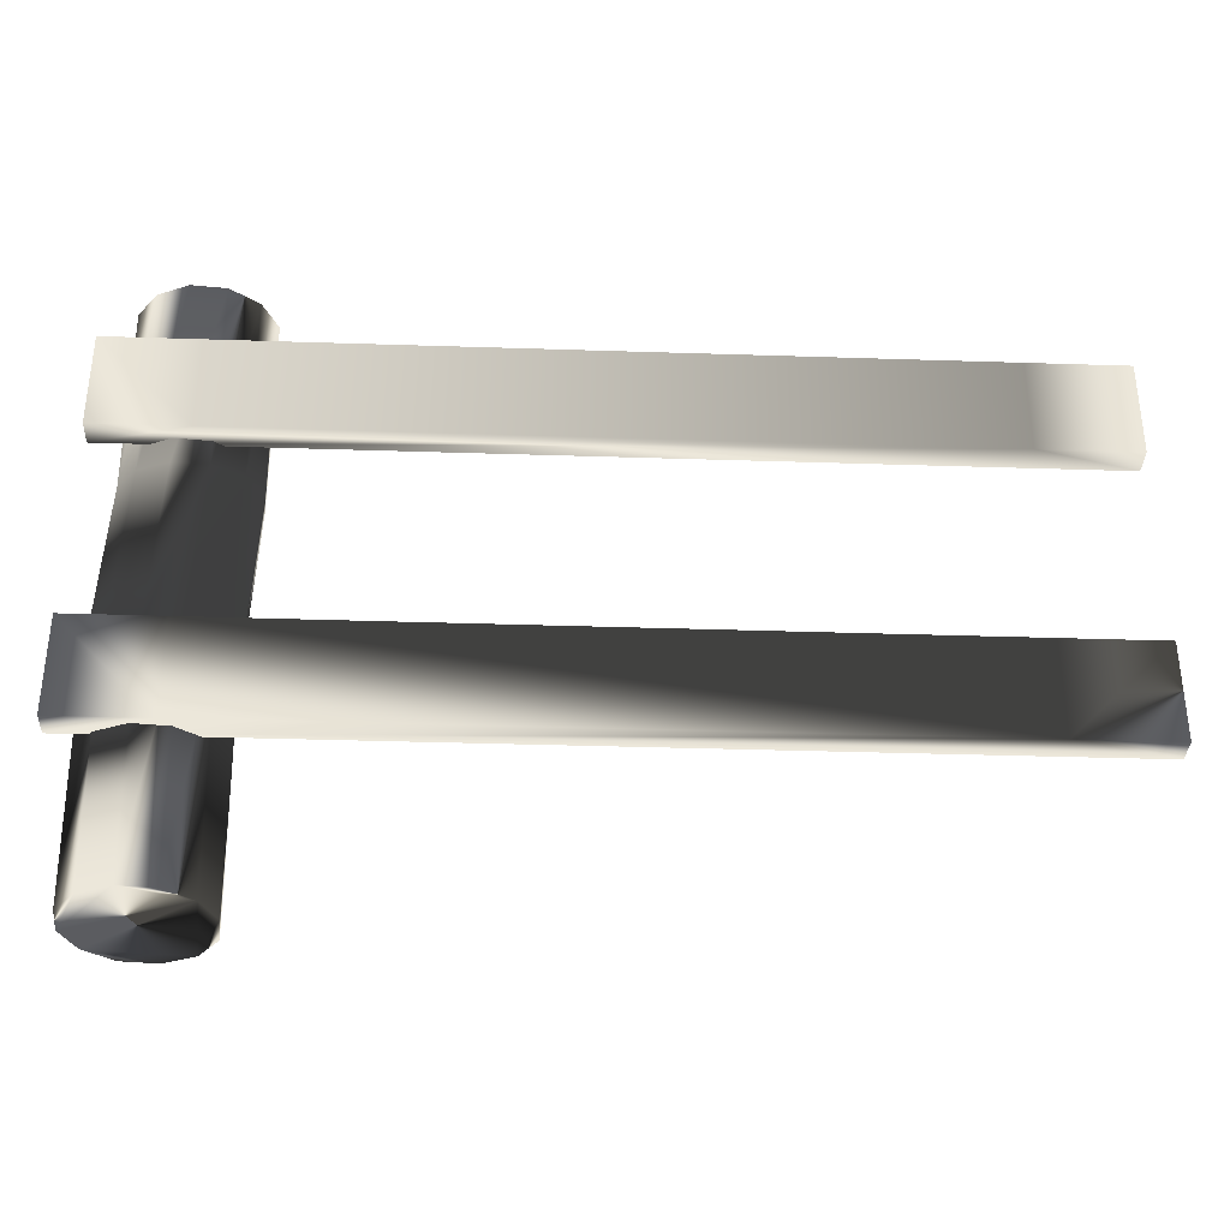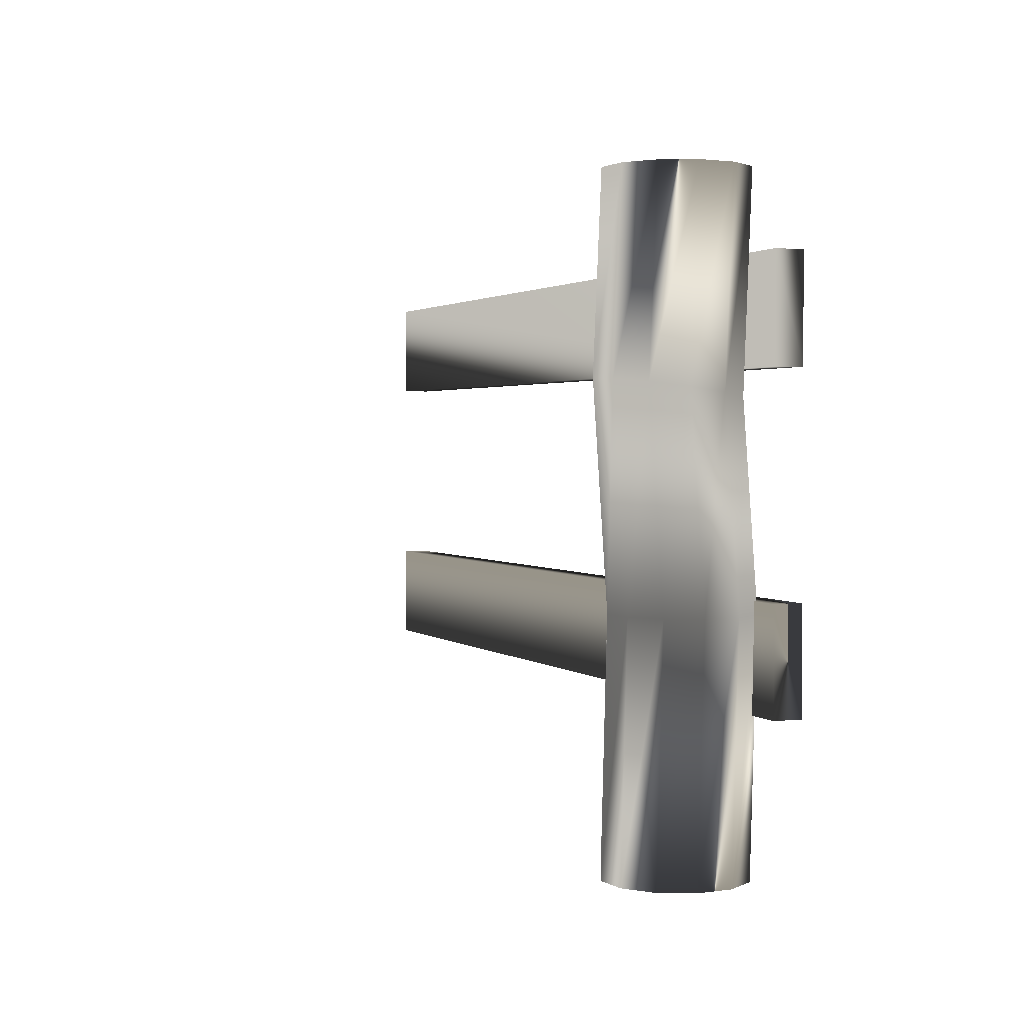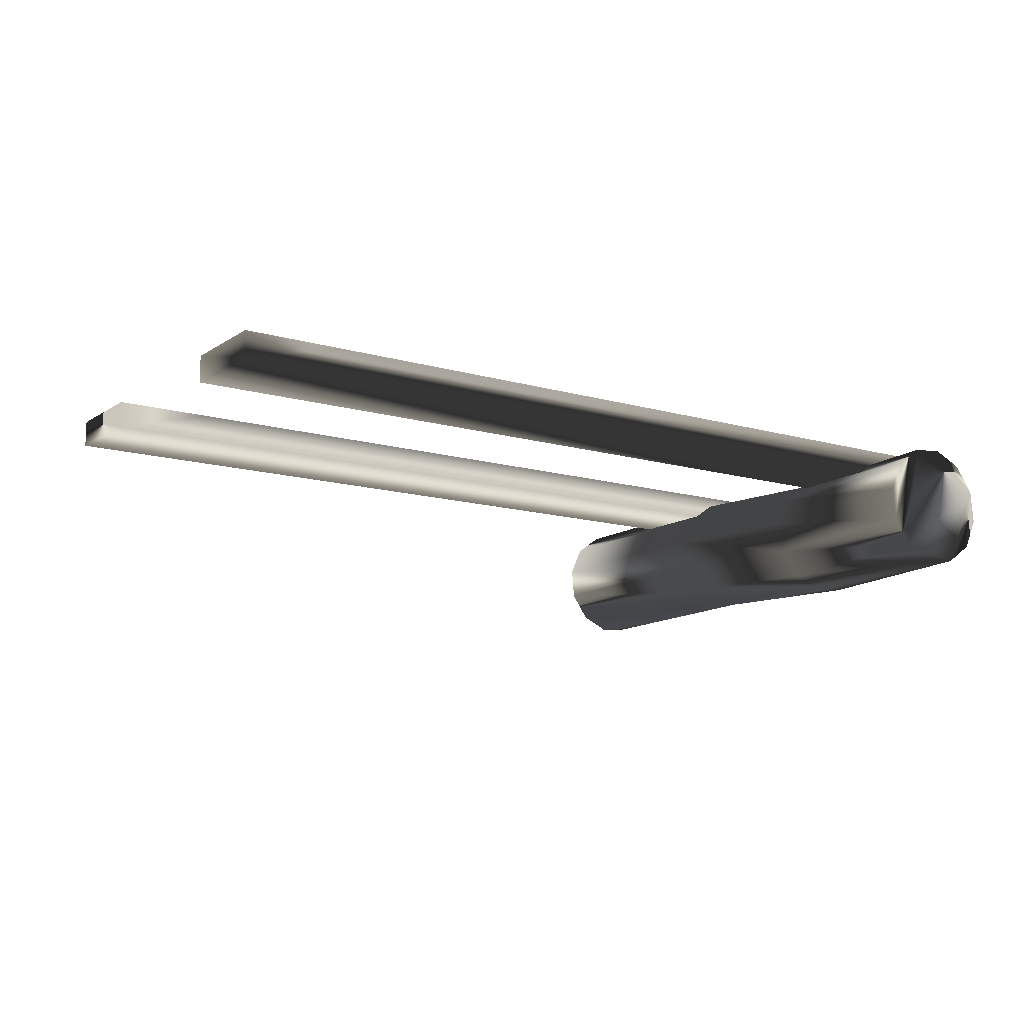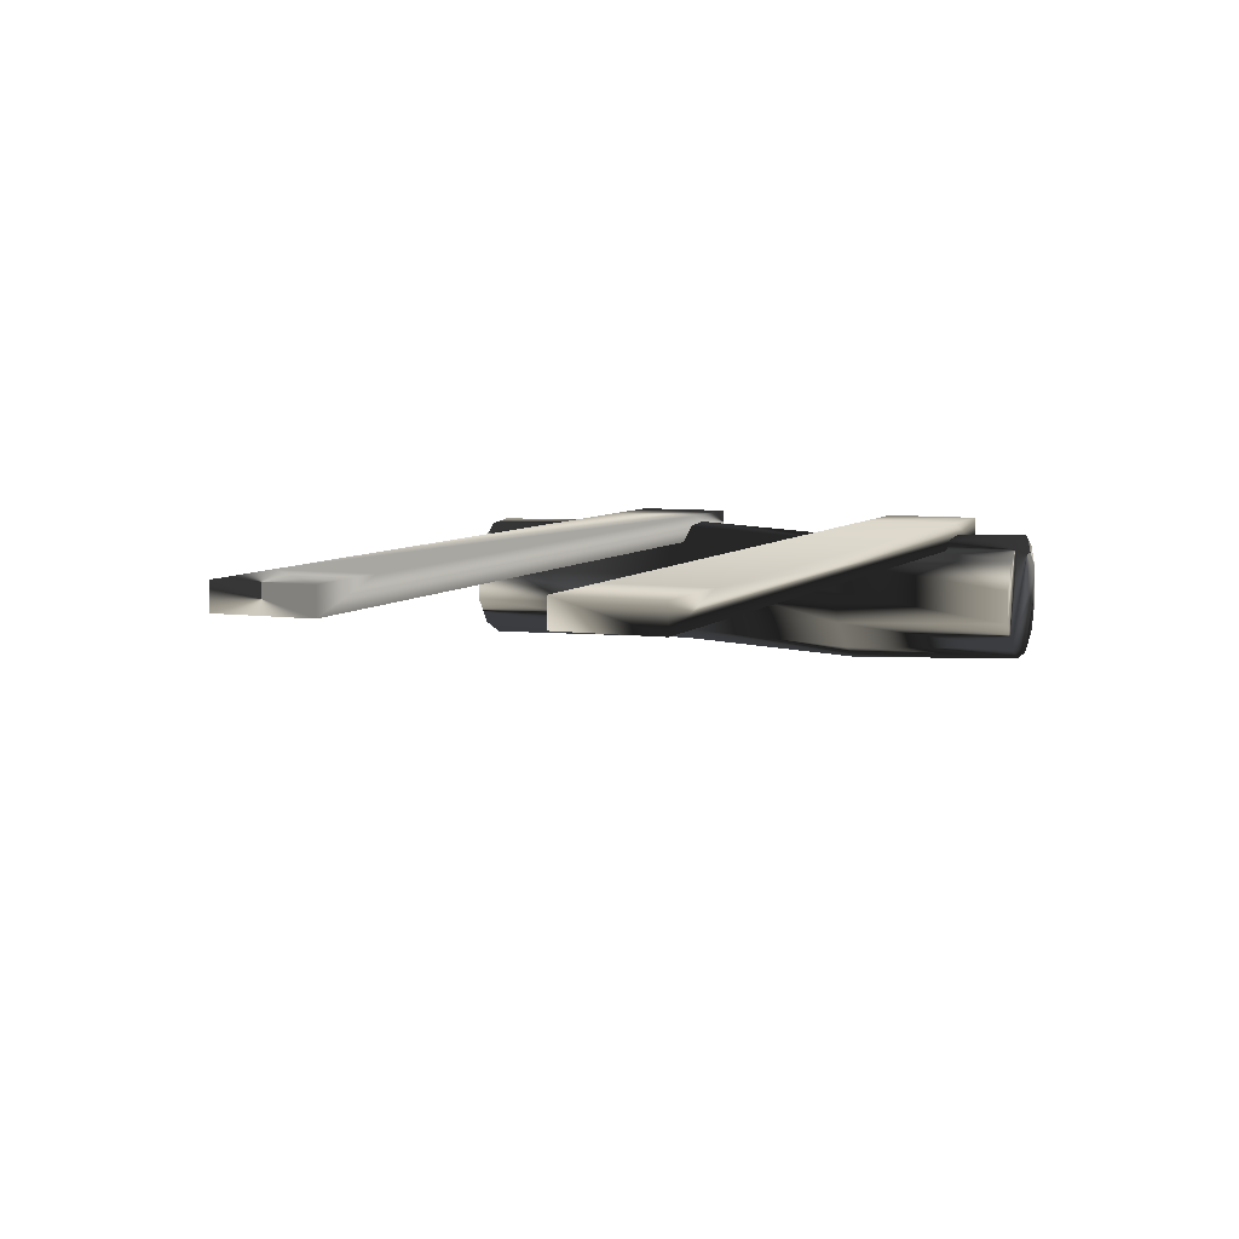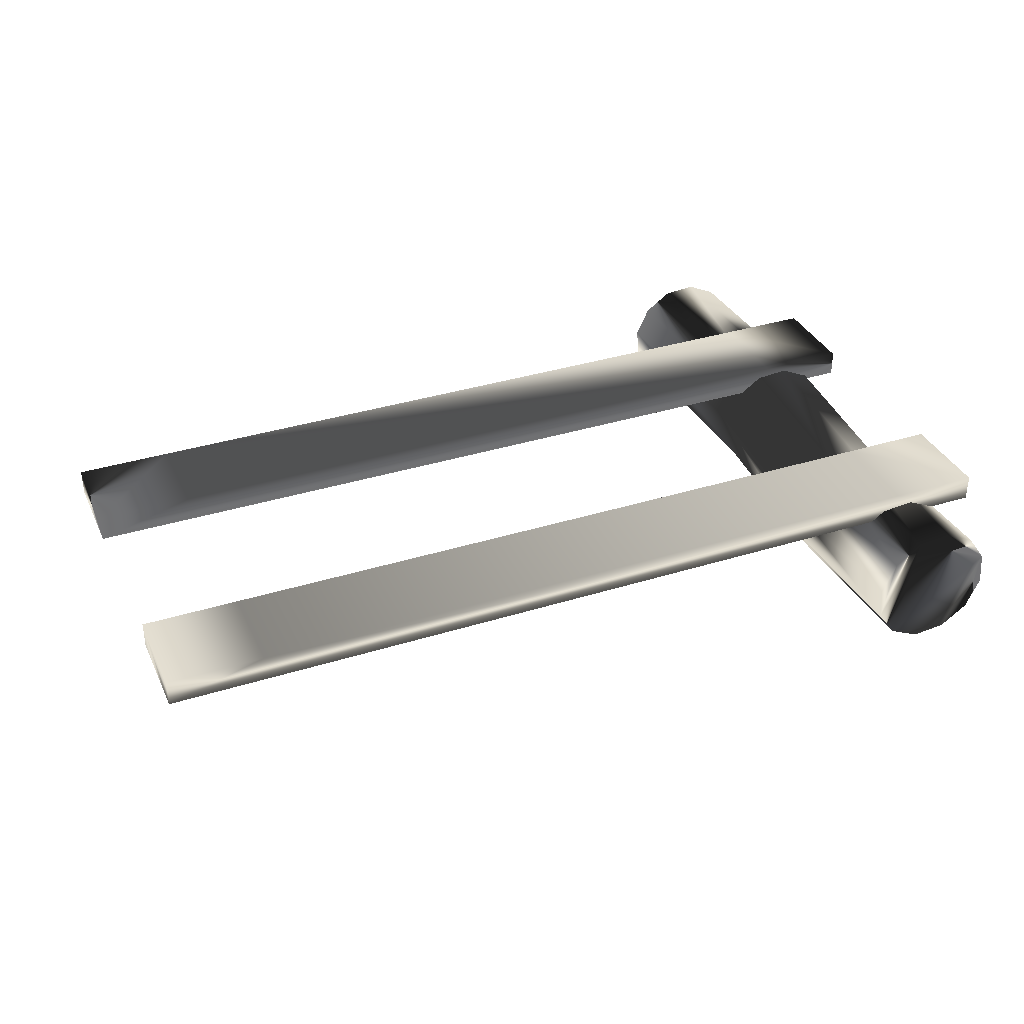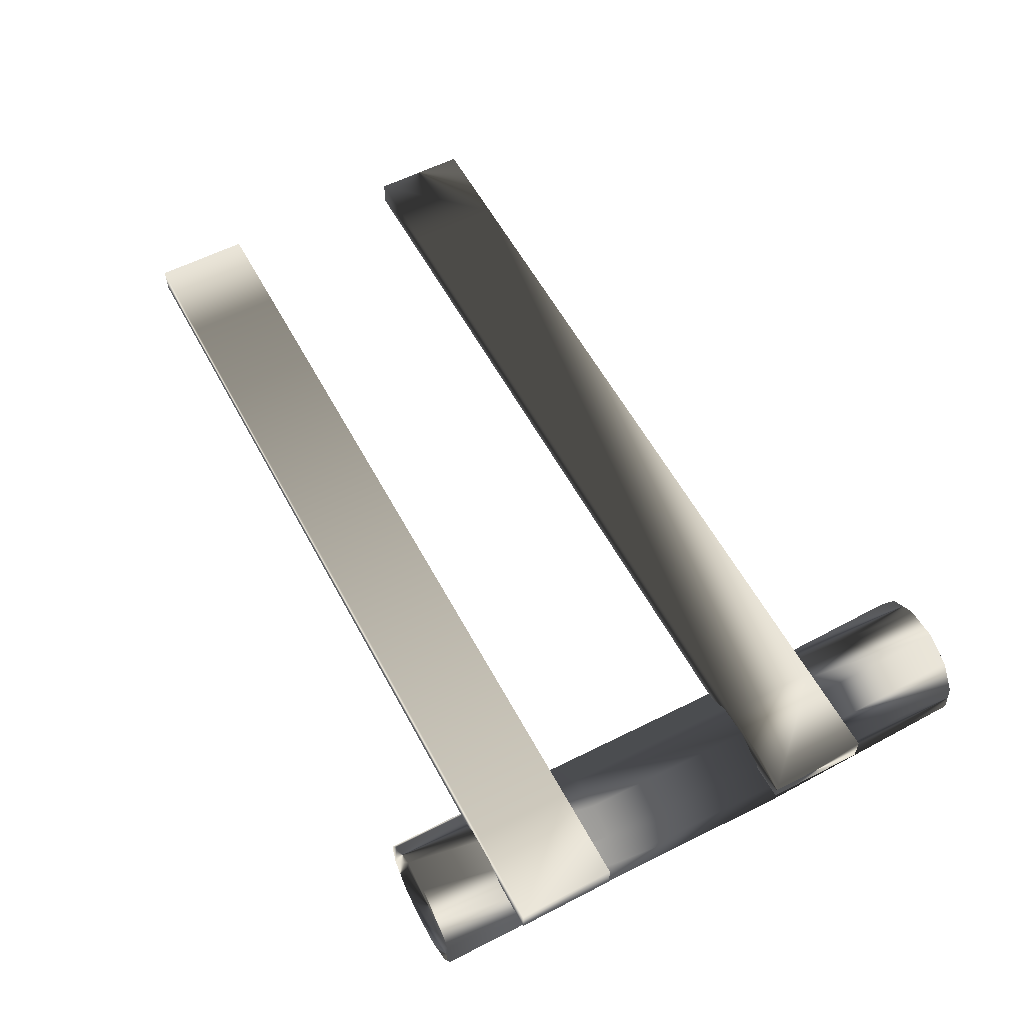
<metadata>
{"format":"obj","ext":"obj","renderer":"f3d","projection":"perspective","resolution":1024,"background":"white","views":[{"elev":-34.8,"azim":-2.5,"up":"+Y"},{"elev":1.9,"azim":-112.4,"up":"+Y"},{"elev":-12.5,"azim":145.8,"up":"+Z"},{"elev":6.7,"azim":112.9,"up":"+Z"},{"elev":35.3,"azim":157.4,"up":"+Z"},{"elev":58.0,"azim":-118.1,"up":"+Z"}]}
</metadata>
<code>
g fence19
v -83.33 7.698 11.47
v 86.4 7.698 11.47
v -83.33 25.81 11.47
v 86.4 25.81 11.47
v -83.33 25.81 6.49
v 86.4 25.81 6.49
v -83.33 7.698 6.49
v 86.4 7.698 6.49
v -66.13 7.698 11.47
v -66.13 25.81 11.47
v 68.22 7.698 11.47
v 68.22 25.81 11.47
v -67.55 -18.93 -2.581
v -67.55 94.04 -2.581
v -65.44 -18.93 -14.63
v -65.44 94.04 -14.63
v -71.75 -18.93 -14.07
v -71.75 94.04 -14.07
v -76.93 -18.93 -10.43
v -76.93 94.04 -10.43
v -79.6 -18.93 -4.688
v -79.6 94.04 -4.688
v -79.04 -18.93 1.619
v -79.04 94.04 1.619
v -75.4 -18.93 6.801
v -75.4 94.04 6.801
v -69.66 -18.93 9.469
v -69.66 94.04 9.469
v -63.35 -18.93 8.908
v -63.35 94.04 8.908
v -58.17 -18.93 5.269
v -58.17 94.04 5.269
v -55.5 -18.93 -0.4735
v -55.5 94.04 -0.4735
v -56.06 -18.93 -6.781
v -56.06 94.04 -6.781
v -59.7 -18.93 -11.96
v -59.7 94.04 -11.96
v -66.43 23.61 -13.97
v -72.73 23.61 -13.41
v -77.91 23.61 -9.772
v -80.58 23.61 -4.029
v -80.02 23.61 2.278
v -76.38 23.61 7.46
v -70.64 23.61 10.13
v -64.33 23.61 9.567
v -59.15 23.61 5.928
v -56.48 23.61 0.185
v -57.04 23.61 -6.122
v -60.68 23.61 -11.3
v -65.21 60.96 -15.97
v -71.51 60.74 -15.41
v -76.7 60.16 -11.77
v -79.36 59.35 -6.031
v -78.8 58.55 0.2761
v -75.16 57.97 5.458
v -69.42 57.75 8.126
v -63.11 57.97 7.565
v -57.93 58.55 3.926
v -55.26 59.35 -1.817
v -55.83 60.16 -8.124
v -59.46 60.74 -13.31
v -83.33 62.45 11.47
v 86.4 62.45 11.47
v -83.33 80.56 11.47
v 86.4 80.56 11.47
v -83.33 80.56 6.49
v 86.4 80.56 6.49
v -83.33 62.45 6.49
v 86.4 62.45 6.49
v -66.13 62.45 11.47
v -66.13 80.56 11.47
v 68.22 62.45 11.47
v 68.22 80.56 11.47
f 9 1 7
f 10 5 3
f 11 2 4
f 2 8 6
f 6 8 7
f 1 3 5
f 11 9 7
f 12 6 5
f 3 1 9
f 8 2 11
f 12 4 6
f 10 9 11
f 52 51 39
f 40 39 15
f 17 19 41
f 54 53 41
f 20 18 52
f 21 23 43
f 56 55 43
f 42 41 19
f 25 27 45
f 58 57 45
f 55 54 42
f 29 31 47
f 60 59 47
f 44 43 23
f 33 35 49
f 62 61 49
f 57 56 44
f 37 15 39
f 40 41 53
f 46 45 27
f 24 22 54
f 28 26 56
f 59 58 46
f 32 30 58
f 36 34 60
f 48 47 31
f 16 38 62
f 18 16 51
f 61 60 48
f 22 20 53
f 26 24 55
f 50 49 35
f 30 28 57
f 34 32 59
f 51 62 50
f 38 36 61
f 15 37 19
f 19 37 31
f 33 31 37
f 25 23 21
f 27 25 21
f 31 29 27
f 30 32 36
f 32 34 36
f 28 30 24
f 24 30 38
f 20 22 24
f 38 16 18
f 71 63 69
f 72 67 65
f 73 64 66
f 64 70 68
f 68 70 69
f 63 65 67
f 73 71 69
f 74 68 67
f 65 63 71
f 70 64 73
f 74 66 68
f 72 71 73
f 12 11 4
f 4 2 6
f 5 6 7
f 7 1 5
f 8 11 7
f 10 12 5
f 10 3 9
f 12 10 11
f 40 52 39
f 17 40 15
f 40 17 41
f 42 54 41
f 53 20 52
f 42 21 43
f 44 56 43
f 21 42 19
f 44 25 45
f 46 58 45
f 43 55 42
f 46 29 47
f 48 60 47
f 25 44 23
f 48 33 49
f 50 62 49
f 45 57 44
f 50 37 39
f 52 40 53
f 29 46 27
f 55 24 54
f 57 28 56
f 47 59 46
f 59 32 58
f 61 36 60
f 33 48 31
f 51 16 62
f 52 18 51
f 49 61 48
f 54 22 53
f 56 26 55
f 37 50 35
f 58 30 57
f 60 34 59
f 39 51 50
f 62 38 61
f 17 15 19
f 21 19 31
f 35 33 37
f 31 27 21
f 38 30 36
f 26 28 24
f 18 24 38
f 18 20 24
f 74 73 66
f 66 64 68
f 67 68 69
f 69 63 67
f 70 73 69
f 72 74 67
f 72 65 71
f 74 72 73

</code>
